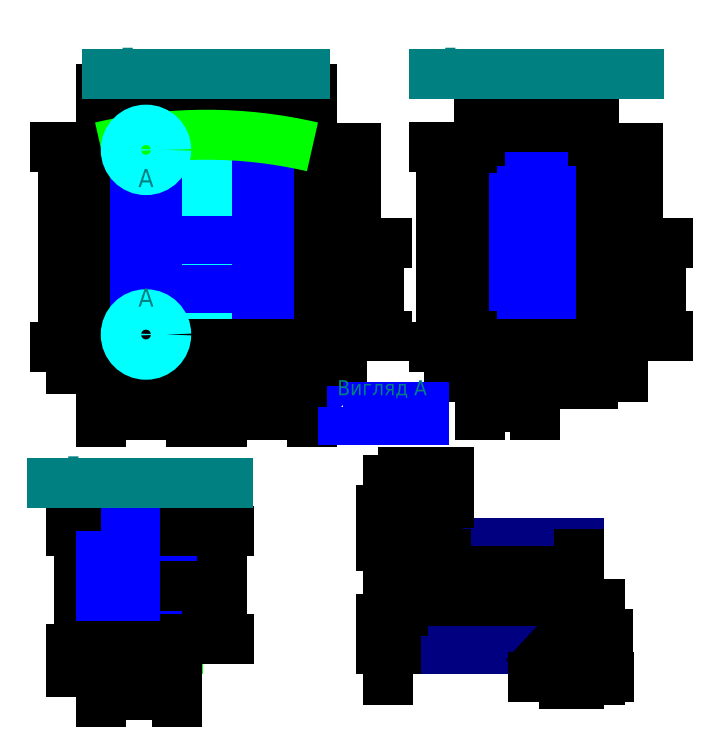
<metadata>
{"format":"dxf","ext":"dxf","renderer":"ezdxf+matplotlib","layout":"modelspace","background":"white","min_lineweight":24,"dpi":150}
</metadata>
<code>
0
SECTION
2
ENTITIES
0
LWPOLYLINE
8
rama
90
    4
70
    1
43
0
10
0.5
20
1.1
10
7.5
20
1.1
10
7.5
20
12.7
10
0.5
20
12.7
0
LWPOLYLINE
8
stvorka
90
    4
70
    1
43
0
10
1
20
1.6
10
7
20
1.6
10
7
20
12.2
10
1
20
12.2
0
LWPOLYLINE
8
stvorka
90
   21
70
    0
43
0
10
3.9
20
12.2
10
3.9
20
8.8
10
1
20
8.8
10
1
20
8.6
10
3.9
20
8.6
10
3.9
20
5.2
10
1
20
5.2
10
1
20
5
10
3.9
20
5
10
3.9
20
1.6
10
4.1
20
1.6
10
4.1
20
5
10
7
20
5
10
7
20
5.2
10
4.1
20
5.2
10
4.1
20
8.6
10
7
20
8.6
10
7
20
8.8
10
4.1
20
8.8
10
4.1
20
12.2
10
3.9
20
12.2
0
LWPOLYLINE
8
body
90
    4
70
    1
43
0
10
-0.6
20
-1.665e-16
10
8.6
20
-1.665e-16
10
8.6
20
14.2
10
-0.6
20
14.2
0
LWPOLYLINE
8
rama
90
    4
70
    1
43
0
10
-0.2
20
0.1
10
8.2
20
0.1
10
8.2
20
13.75
10
-0.2
20
13.75
0
LINE
8
rama
10
-0.2
20
0.4
11
8.2
21
0.4
0
LINE
8
rama
10
8.2
20
13.4
11
-0.2
21
13.4
0
ARC
8
face
10
2.551
20
-22.19
40
10.36
50
75.76
51
104.3
0
LWPOLYLINE
8
face
90
    4
70
    0
43
0
10
-1.776e-15
20
-12.15
10
0
20
-20
10
5.1
20
-20
10
5.1
20
-12.15
0
DIMENSION
8
rozmir
2
*D1
10
-1.45
20
-12.15
30
0
11
-2.1
21
-16.07
31
0
70
   32
71
    5
3
Standard
53
0
210
0
220
0
230
1
13
0
23
-20
33
0
14
-1.776e-15
24
-12.15
34
0
50
90
0
DIMENSION
8
rozmir
2
*D2
10
5.05
20
-10.65
30
0
11
2.55
21
-10
31
0
70
   32
71
    5
3
Standard
53
0
210
0
220
0
230
1
13
-1.776e-15
23
-12.15
33
0
14
5.1
24
-12.15
34
0
0
LWPOLYLINE
8
gratka
90
    4
70
    1
43
0
10
0.05
20
-19.16
10
5.05
20
-19.16
10
5.05
20
-19.3
10
0.05
20
-19.3
0
LWPOLYLINE
8
rozmir
90
    2
70
    0
43
0
10
2.55
20
-11.2
10
2.55
20
-20.5
0
LWPOLYLINE
8
gratka
90
    4
70
    1
43
0
10
0.05
20
-12.2
10
0.19
20
-12.2
10
0.19
20
-19.3
10
0.05
20
-19.3
0
LWPOLYLINE
8
gratka
90
    4
70
    1
43
0
10
0.05
20
-12.2
10
5.05
20
-12.2
10
5.05
20
-12.34
10
0.05
20
-12.34
0
LWPOLYLINE
8
gratka
90
    4
70
    1
43
0
10
4.91
20
-12.2
10
5.05
20
-12.2
10
5.05
20
-19.3
10
4.91
20
-19.3
0
LWPOLYLINE
8
gratka
90
    4
70
    1
43
0
10
2.48
20
-12.2
10
2.62
20
-12.2
10
2.62
20
-19.3
10
2.48
20
-19.3
0
LWPOLYLINE
8
gratka
90
    4
70
    1
43
0
10
0.05
20
-15.68
10
5.05
20
-15.68
10
5.05
20
-15.82
10
0.05
20
-15.82
0
DIMENSION
8
rozmir
2
*D3
10
7
20
-15.82
30
0
11
6.35
21
-17.56
31
0
70
   32
71
    5
3
Standard
53
0
210
0
220
0
230
1
13
5.05
23
-19.3
33
0
14
5.05
24
-15.82
34
0
50
90
0
DIMENSION
8
rozmir
2
*D4
10
8
20
-12.2
30
0
11
7.4
21
-15
31
0
70
   32
71
    5
3
Standard
53
0
210
0
220
0
230
1
13
5.05
23
-19.3
33
0
14
5.05
24
-12.2
34
0
50
90
0
DIMENSION
8
rozmir
2
*D5
10
2.48
20
-21.5
30
0
11
1.265
21
-20.85
31
0
70
   32
71
    5
3
Standard
53
0
210
0
220
0
230
1
13
0.05
23
-19.3
33
0
14
2.48
24
-19.3
34
0
0
DIMENSION
8
rozmir
2
*D6
10
5.05
20
-23
30
0
11
2.55
21
-22.35
31
0
70
   32
71
    5
3
Standard
53
0
210
0
220
0
230
1
13
0.05
23
-19.3
33
0
14
5.05
24
-19.3
34
0
0
LWPOLYLINE
8
kronshtein
90
    9
70
    0
43
0
10
20
20
-10.8
10
23
20
-10.8
10
23
20
-12.96
10
31.6
20
-12.96
10
31.6
20
-13.2
10
22.8
20
-13.2
10
22.8
20
-11
10
20
20
-11
10
20
20
-10.8
0
LWPOLYLINE
8
kronshtein
90
    4
70
    1
43
0
10
20
20
-18
10
31.6
20
-18
10
31.6
20
-20
10
20
20
-20
0
LINE
8
kronshtein
10
23
20
-18
11
23
21
-20
0
LINE
8
rozmir
10
30.6
20
-18.4
11
30.6
21
-19.6
0
LINE
8
rozmir
10
31.2
20
-19
11
30
21
-19
0
CIRCLE
8
kronshtein
10
30.6
20
-19
40
0.18
0
DIMENSION
8
rozmir
2
*D7
10
19
20
-13.2
30
0
11
18.35
21
-12
31
0
70
   32
1
6
71
    5
3
Standard
53
0
210
0
220
0
230
1
13
20
23
-10.8
33
0
14
22.8
24
-13.2
34
0
50
90
0
DIMENSION
8
rozmir
2
*D8
10
23
20
-8.8
30
0
11
21.5
21
-8.15
31
0
70
   32
1
7,5
71
    5
3
Standard
53
0
210
0
220
0
230
1
13
20
23
-10.8
33
0
14
23
24
-10.8
34
0
0
DIMENSION
8
rozmir
2
*D9
10
31.6
20
-14.8
30
0
11
27.2
21
-14.15
31
0
70
   32
1
22
71
    5
3
Standard
53
0
210
0
220
0
230
1
13
22.8
23
-13.2
33
0
14
31.6
24
-13.2
34
0
0
DIMENSION
8
rozmir
2
*D10
10
31.6
20
-16.8
30
0
11
25.8
21
-16.15
31
0
70
   32
1
29
71
    5
3
Standard
53
0
210
0
220
0
230
1
13
20
23
-18
33
0
14
31.6
24
-18
34
0
0
DIMENSION
8
rozmir
2
*D11
10
31.6
20
-21.8
30
0
11
31.1
21
-21.15
31
0
70
   32
1
2,5
71
    5
3
Standard
53
0
210
0
220
0
230
1
13
30.6
23
-19.6
33
0
14
31.6
24
-20
34
0
0
DIMENSION
8
rozmir
2
*D12
10
33
20
-20
30
0
11
32.35
21
-19.5
31
0
70
   32
1
2,5
71
    5
3
Standard
53
0
210
0
220
0
230
1
13
31.2
23
-19
33
0
14
31.6
24
-20
34
0
50
90
0
LEADER
8
rozmir
3
Standard
71
    1
72
    0
73
    3
74
    0
75
    0
40
1
41
10
76
0
76
0
0
LEADER
8
rozmir
3
Standard
71
    1
72
    0
73
    3
74
    0
75
    0
40
1
41
10
76
0
76
0
0
LWPOLYLINE
8
rozmir
90
    2
70
    0
43
0
10
28.8
20
15
10
28.8
20
-1
0
ARC
8
face
10
28.8
20
-1.762
40
15.44
50
75.75
51
104.3
0
LWPOLYLINE
8
face
90
    4
70
    0
43
0
10
25
20
13.2
10
25
20
-1.11e-16
10
32.6
20
-1.11e-16
10
32.6
20
13.2
0
ARC
8
face
10
28.8
20
-1.762
40
15.44
50
75.75
51
104.3
0
LWPOLYLINE
8
gratka
90
    4
70
    1
43
0
10
25.05
20
13.1
10
25.19
20
13.1
10
25.19
20
0.7
10
25.05
20
0.7
0
LWPOLYLINE
8
gratka
90
    4
70
    1
43
0
10
25.05
20
13.1
10
32.55
20
13.1
10
32.55
20
12.96
10
25.05
20
12.96
0
LWPOLYLINE
8
gratka
90
    4
70
    1
43
0
10
25.05
20
6.98
10
32.55
20
6.98
10
32.55
20
6.84
10
25.05
20
6.84
0
LWPOLYLINE
8
gratka
90
    4
70
    1
43
0
10
25.05
20
3.92
10
32.55
20
3.92
10
32.55
20
3.78
10
25.05
20
3.78
0
LWPOLYLINE
8
gratka
90
    4
70
    1
43
0
10
25.05
20
0.84
10
32.55
20
0.84
10
32.55
20
0.7
10
25.05
20
0.7
0
LWPOLYLINE
8
gratka
90
    4
70
    1
43
0
10
32.41
20
13.1
10
32.55
20
13.1
10
32.55
20
0.7
10
32.41
20
0.7
0
LWPOLYLINE
8
gratka
90
    4
70
    1
43
0
10
25.05
20
10.02
10
32.55
20
10.02
10
32.55
20
9.88
10
25.05
20
9.88
0
LWPOLYLINE
8
gratka
90
    4
70
    1
43
0
10
28.73
20
13.1
10
28.87
20
13.1
10
28.87
20
0.7
10
28.73
20
0.7
0
LWPOLYLINE
8
gratka
90
    4
70
    1
43
0
10
26.89
20
13.1
10
27.03
20
13.1
10
27.03
20
0.7
10
26.89
20
0.7
0
LWPOLYLINE
8
gratka
90
    4
70
    1
43
0
10
30.57
20
13.1
10
30.71
20
13.1
10
30.71
20
0.7
10
30.57
20
0.7
0
DIMENSION
8
rozmir
2
*D15
10
27.05
20
-2
30
0
11
25.97
21
-1.35
31
0
70
   32
71
    5
72
    0
3
Standard
53
0
210
0
220
0
230
1
13
25.05
23
0.7
33
0
14
26.89
24
0.7
34
0
0
DIMENSION
8
rozmir
2
*D16
10
29
20
-4
30
0
11
26.89
21
-3.35
31
0
70
   32
71
    5
72
    0
3
Standard
53
0
210
0
220
0
230
1
13
25.05
23
0.7
33
0
14
28.73
24
0.7
34
0
0
DIMENSION
8
rozmir
2
*D17
10
32.85
20
-2
30
0
11
31.63
21
-1.35
31
0
70
   32
71
    5
72
    0
3
Standard
53
0
210
0
220
0
230
1
13
30.71
23
0.7
33
0
14
32.55
24
0.7
34
0
0
DIMENSION
8
rozmir
2
*D18
10
35
20
4
30
0
11
34.35
21
2.24
31
0
70
   32
71
    5
72
    0
3
Standard
53
0
210
0
220
0
230
1
13
32.55
23
0.7
33
0
14
32.55
24
3.78
34
0
50
90
0
DIMENSION
8
rozmir
2
*D19
10
37
20
7
30
0
11
36.35
21
3.77
31
0
70
   32
71
    5
72
    0
3
Standard
53
0
210
0
220
0
230
1
13
32.55
23
0.7
33
0
14
32.55
24
6.84
34
0
50
90
0
DIMENSION
8
rozmir
2
*D20
10
35
20
10
30
0
11
34.35
21
11.56
31
0
70
   32
71
    5
72
    0
3
Standard
53
0
210
0
220
0
230
1
13
32.55
23
13.1
33
0
14
32.55
24
10.02
34
0
50
90
0
DIMENSION
8
rozmir
2
*D21
10
24
20
13.1
30
0
11
23.35
21
6.9
31
0
70
   32
71
    5
3
Standard
53
0
210
0
220
0
230
1
13
25.05
23
0.7
33
0
14
25.05
24
13.1
34
0
50
90
0
DIMENSION
8
rozmir
2
*D22
10
22.5
20
-3.331e-16
30
0
11
21.85
21
6.6
31
0
70
   32
71
    5
72
    0
3
Standard
53
0
210
0
220
0
230
1
13
25
23
13.2
33
0
14
25
24
-1.11e-16
34
0
50
90
0
DIMENSION
8
rozmir
2
*D23
10
32.6
20
16
30
0
11
28.8
21
16.65
31
0
70
   32
71
    5
72
    0
3
Standard
53
0
210
0
220
0
230
1
13
25
23
13.2
33
0
14
32.6
24
13.2
34
0
0
DIMENSION
8
rozmir
2
*D24
10
32.55
20
14.5
30
0
11
28.8
21
15.15
31
0
70
   32
71
    5
3
Standard
53
0
210
0
220
0
230
1
13
25.05
23
13.1
33
0
14
32.55
24
13.1
34
0
0
LWPOLYLINE
8
face
90
    4
70
    0
43
0
10
3.636e-15
20
13.2
10
8.327e-17
20
0
10
14
20
-7.105e-15
10
14
20
13.2
0
LWPOLYLINE
8
gratka
90
    4
70
    1
43
0
10
0.05
20
13.1
10
0.19
20
13.1
10
0.19
20
0.7
10
0.05
20
0.7
0
LWPOLYLINE
8
gratka
90
    4
70
    1
43
0
10
0.05
20
13.1
10
13.95
20
13.1
10
13.95
20
12.96
10
0.05
20
12.96
0
LWPOLYLINE
8
gratka
90
    4
70
    1
43
0
10
0.05
20
6.98
10
13.95
20
6.98
10
13.95
20
6.84
10
0.05
20
6.84
0
LWPOLYLINE
8
gratka
90
    4
70
    1
43
0
10
0.05
20
3.92
10
13.95
20
3.92
10
13.95
20
3.78
10
0.05
20
3.78
0
LWPOLYLINE
8
gratka
90
    4
70
    1
43
0
10
0.05
20
0.84
10
13.95
20
0.84
10
13.95
20
0.7
10
0.05
20
0.7
0
LWPOLYLINE
8
gratka
90
    4
70
    1
43
0
10
13.81
20
13.1
10
13.95
20
13.1
10
13.95
20
0.7
10
13.81
20
0.7
0
LWPOLYLINE
8
gratka
90
    4
70
    1
43
0
10
0.05
20
10.02
10
13.95
20
10.02
10
13.95
20
9.88
10
0.05
20
9.88
0
LWPOLYLINE
8
gratka
90
    4
70
    1
43
0
10
2.02
20
13.1
10
2.16
20
13.1
10
2.16
20
0.7
10
2.02
20
0.7
0
LWPOLYLINE
8
gratka
90
    4
70
    1
43
0
10
3.99
20
13.1
10
4.13
20
13.1
10
4.13
20
0.7
10
3.99
20
0.7
0
LWPOLYLINE
8
gratka
90
    4
70
    1
43
0
10
5.96
20
13.1
10
6.1
20
13.1
10
6.1
20
0.7
10
5.96
20
0.7
0
LWPOLYLINE
8
gratka
90
    4
70
    1
43
0
10
11.84
20
13.1
10
11.98
20
13.1
10
11.98
20
0.7
10
11.84
20
0.7
0
LWPOLYLINE
8
gratka
90
    4
70
    1
43
0
10
9.87
20
13.1
10
10.01
20
13.1
10
10.01
20
0.7
10
9.87
20
0.7
0
LWPOLYLINE
8
gratka
90
    4
70
    1
43
0
10
7.9
20
13.1
10
8.04
20
13.1
10
8.04
20
0.7
10
7.9
20
0.7
0
LWPOLYLINE
8
rozmir
90
    2
70
    0
43
0
10
7
20
15
10
7
20
-1
0
DIMENSION
8
rozmir
2
*D25
10
-2.5
20
13.2
30
0
11
-3.15
21
6.6
31
0
70
   32
71
    5
3
Standard
53
0
210
0
220
0
230
1
13
8.327e-17
23
0
33
0
14
3.636e-15
24
13.2
34
0
50
90
0
DIMENSION
8
rozmir
2
*D26
10
-1
20
13.1
30
0
11
-1.65
21
6.9
31
0
70
   32
71
    5
3
Standard
53
0
210
0
220
0
230
1
13
0.05
23
0.7
33
0
14
0.05
24
13.1
34
0
50
90
0
DIMENSION
8
rozmir
2
*D27
10
13.95
20
15
30
0
11
7
21
15.65
31
0
70
   32
71
    5
3
Standard
53
0
210
0
220
0
230
1
13
0.05
23
13.1
33
0
14
13.95
24
13.1
34
0
0
DIMENSION
8
rozmir
2
*D28
10
14
20
16.5
30
0
11
7
21
17.15
31
0
70
   32
71
    5
3
Standard
53
0
210
0
220
0
230
1
13
3.636e-15
23
13.2
33
0
14
14
24
13.2
34
0
0
DIMENSION
8
rozmir
2
*D29
10
16.4
20
4
30
0
11
15.75
21
2.24
31
0
70
   32
71
    5
72
    0
3
Standard
53
0
210
0
220
0
230
1
13
13.95
23
0.7
33
0
14
13.95
24
3.78
34
0
50
90
0
DIMENSION
8
rozmir
2
*D30
10
18.4
20
7
30
0
11
17.75
21
3.77
31
0
70
   32
71
    5
72
    0
3
Standard
53
0
210
0
220
0
230
1
13
13.95
23
0.7
33
0
14
13.95
24
6.84
34
0
50
90
0
DIMENSION
8
rozmir
2
*D31
10
16.4
20
10
30
0
11
15.75
21
11.56
31
0
70
   32
71
    5
72
    0
3
Standard
53
0
210
0
220
0
230
1
13
13.95
23
13.1
33
0
14
13.95
24
10.02
34
0
50
90
0
DIMENSION
8
rozmir
2
*D32
10
2.02
20
-1.5
30
0
11
1.035
21
-0.85
31
0
70
   32
71
    5
3
Standard
53
0
210
0
220
0
230
1
13
0.05
23
0.7
33
0
14
2.02
24
0.7
34
0
0
DIMENSION
8
rozmir
2
*D33
10
5.96
20
-4.5
30
0
11
3.005
21
-3.85
31
0
70
   32
71
    5
3
Standard
53
0
210
0
220
0
230
1
13
0.05
23
0.7
33
0
14
5.96
24
0.7
34
0
0
DIMENSION
8
rozmir
2
*D34
10
11.98
20
-1.5
30
0
11
12.96
21
-0.85
31
0
70
   32
71
    5
3
Standard
53
0
210
0
220
0
230
1
13
13.95
23
0.7
33
0
14
11.98
24
0.7
34
0
0
DIMENSION
8
rozmir
2
*D35
10
10.01
20
-3
30
0
11
11.98
21
-2.35
31
0
70
   32
71
    5
3
Standard
53
0
210
0
220
0
230
1
13
13.95
23
0.7
33
0
14
10.01
24
0.7
34
0
0
DIMENSION
8
rozmir
2
*D36
10
4
20
-3
30
0
11
2.02
21
-2.35
31
0
70
   32
71
    5
3
Standard
53
0
210
0
220
0
230
1
13
0.05
23
0.7
33
0
14
3.99
24
0.7
34
0
0
DIMENSION
8
rozmir
2
*D37
10
8.04
20
-4.5
30
0
11
10.99
21
-3.85
31
0
70
   32
71
    5
3
Standard
53
0
210
0
220
0
230
1
13
13.95
23
0.7
33
0
14
8.04
24
0.7
34
0
0
MTEXT
8
tekst
10
7
20
19
30
0
40
1.2
41
12.7
71
    5
72
    1
1
Гратка велика
7
cyrillic_ii
210
0
220
0
230
1
50
0
73
    2
44
1
0
LINE
8
tekst
10
0.4
20
18
11
13.5
21
18
0
MTEXT
8
tekst
10
28.8
20
19
30
0
40
1.2
41
13.3
71
    5
72
    1
1
Гратка середня
7
cyrillic_ii
210
0
220
0
230
1
50
0
73
    2
44
1
0
LINE
8
tekst
10
22
20
18
11
35.6
21
18
0
MTEXT
8
tekst
10
2.6
20
-8
30
0
40
1.2
41
11.17
71
    5
72
    1
1
Гратка мала
7
cyrillic_ii
210
0
220
0
230
1
50
0
73
    2
44
1
0
LINE
8
tekst
10
-3.2
20
-9
11
8.4
21
-9
0
DIMENSION
8
rozmir
2
*D38
10
19
20
-20
30
0
11
18.35
21
-19
31
0
70
   32
1
5
71
    5
3
Standard
53
0
210
0
220
0
230
1
13
20
23
-18
33
0
14
20
24
-20
34
0
50
90
0
DIMENSION
8
rozmir
2
*D39
10
30.72
20
-18.87
30
0
11
28.6
21
-20.1
31
0
70
   35
1
%%C9
71
    5
3
Standard
53
0
210
0
220
0
230
1
15
30.48
25
-19.13
35
0
40
0
0
ARC
8
face
10
7
20
-17.02
40
31.02
50
76.96
51
103
0
LWPOLYLINE
8
gratka
90
    4
70
    1
43
0
10
16
20
-4
10
21.4
20
-4
10
21.4
20
-4.28
10
16
20
-4.28
0
LWPOLYLINE
8
gratka
90
    4
70
    1
43
0
10
16.64
20
-4.56
10
16.92
20
-4.56
10
16.92
20
-4.28
10
16.64
20
-4.28
0
LWPOLYLINE
8
gratka
90
    4
70
    1
43
0
10
20.58
20
-4.56
10
20.86
20
-4.56
10
20.86
20
-4.28
10
20.58
20
-4.28
0
LWPOLYLINE
8
gratka
90
    4
70
    1
43
0
10
16
20
-4.56
10
21.4
20
-4.56
10
21.4
20
-4.84
10
16
20
-4.84
0
CIRCLE
8
rozmir
10
3
20
0.8
40
1.334
0
MTEXT
8
tekst
10
3
20
2.3
30
0
40
1.2
41
0.8
71
    8
72
    1
1
A
7
cyrillic_ii
210
0
220
0
230
1
50
0
73
    2
44
1
0
MTEXT
8
tekst
10
18.6
20
-3.5
30
0
40
1
41
6.194
71
    8
72
    1
1
Вигляд A
7
cyrillic_ii
210
0
220
0
230
1
50
0
73
    2
44
1
0
CIRCLE
8
rozmir
10
3
20
13
40
1.334
0
MTEXT
8
tekst
10
3
20
10.2
30
0
40
1.2
41
0.8
71
    8
72
    1
1
A
7
cyrillic_ii
210
0
220
0
230
1
50
0
73
    2
44
1
0
ENDSEC
0
EOF

</code>
